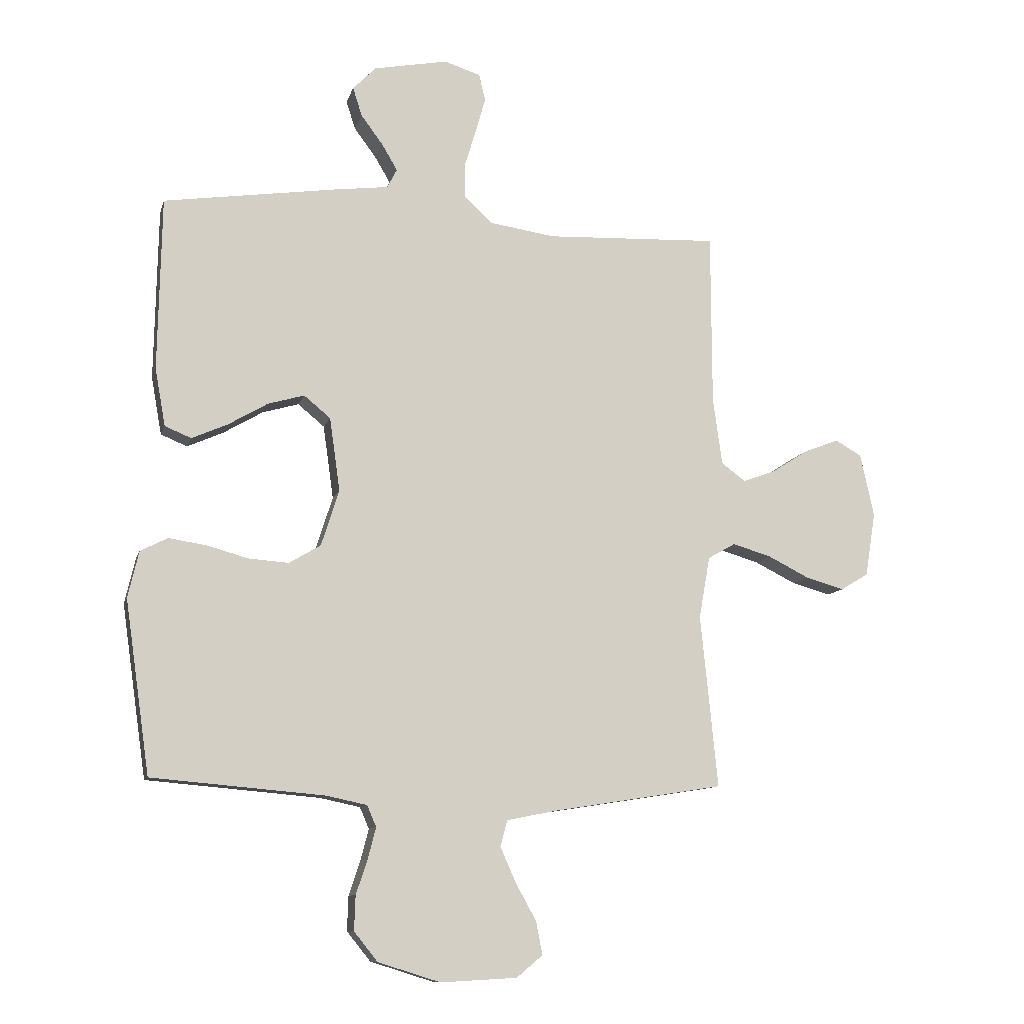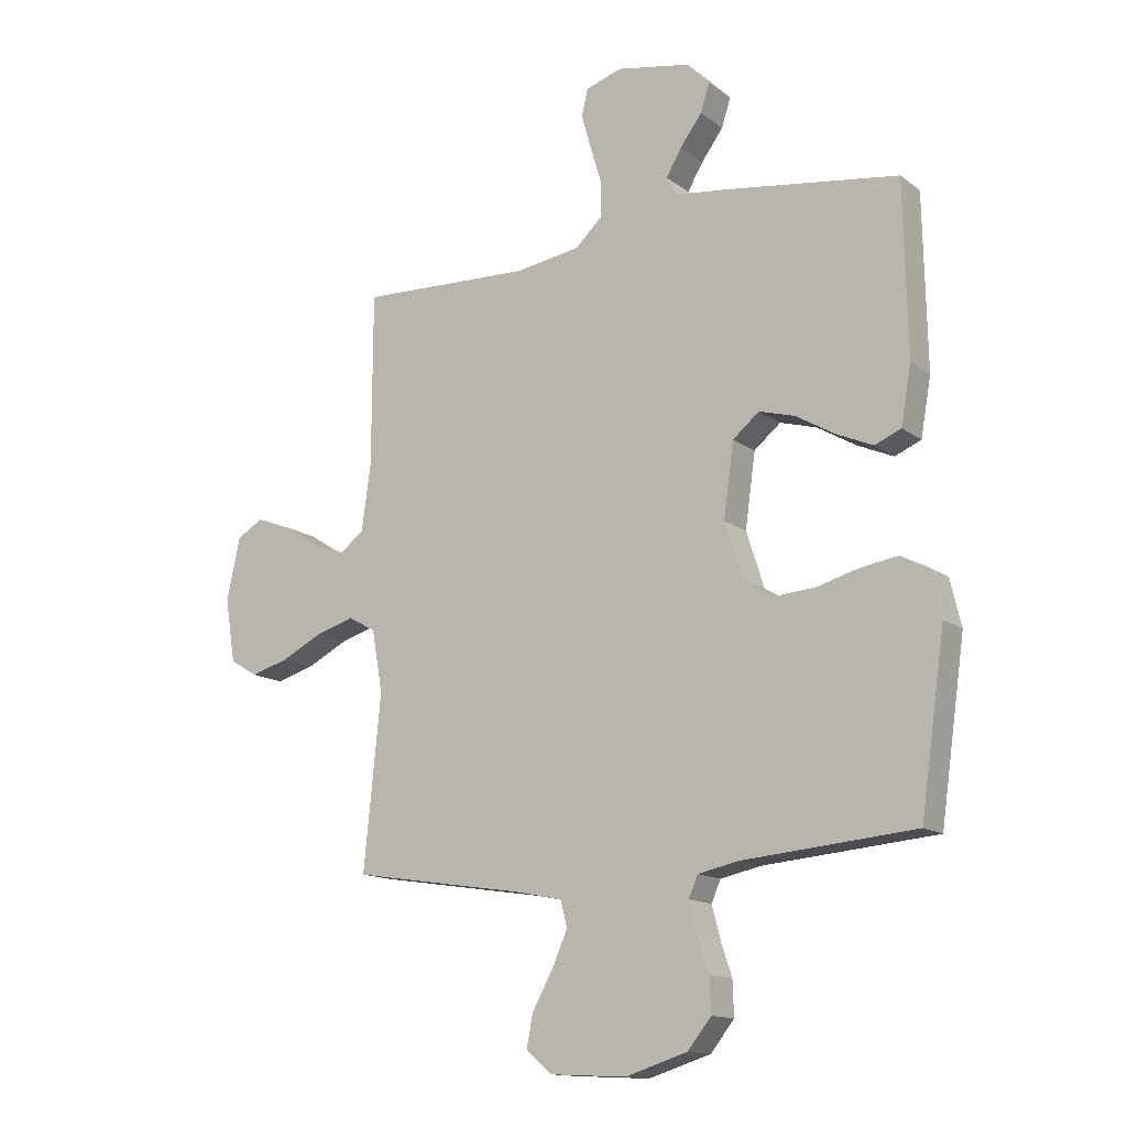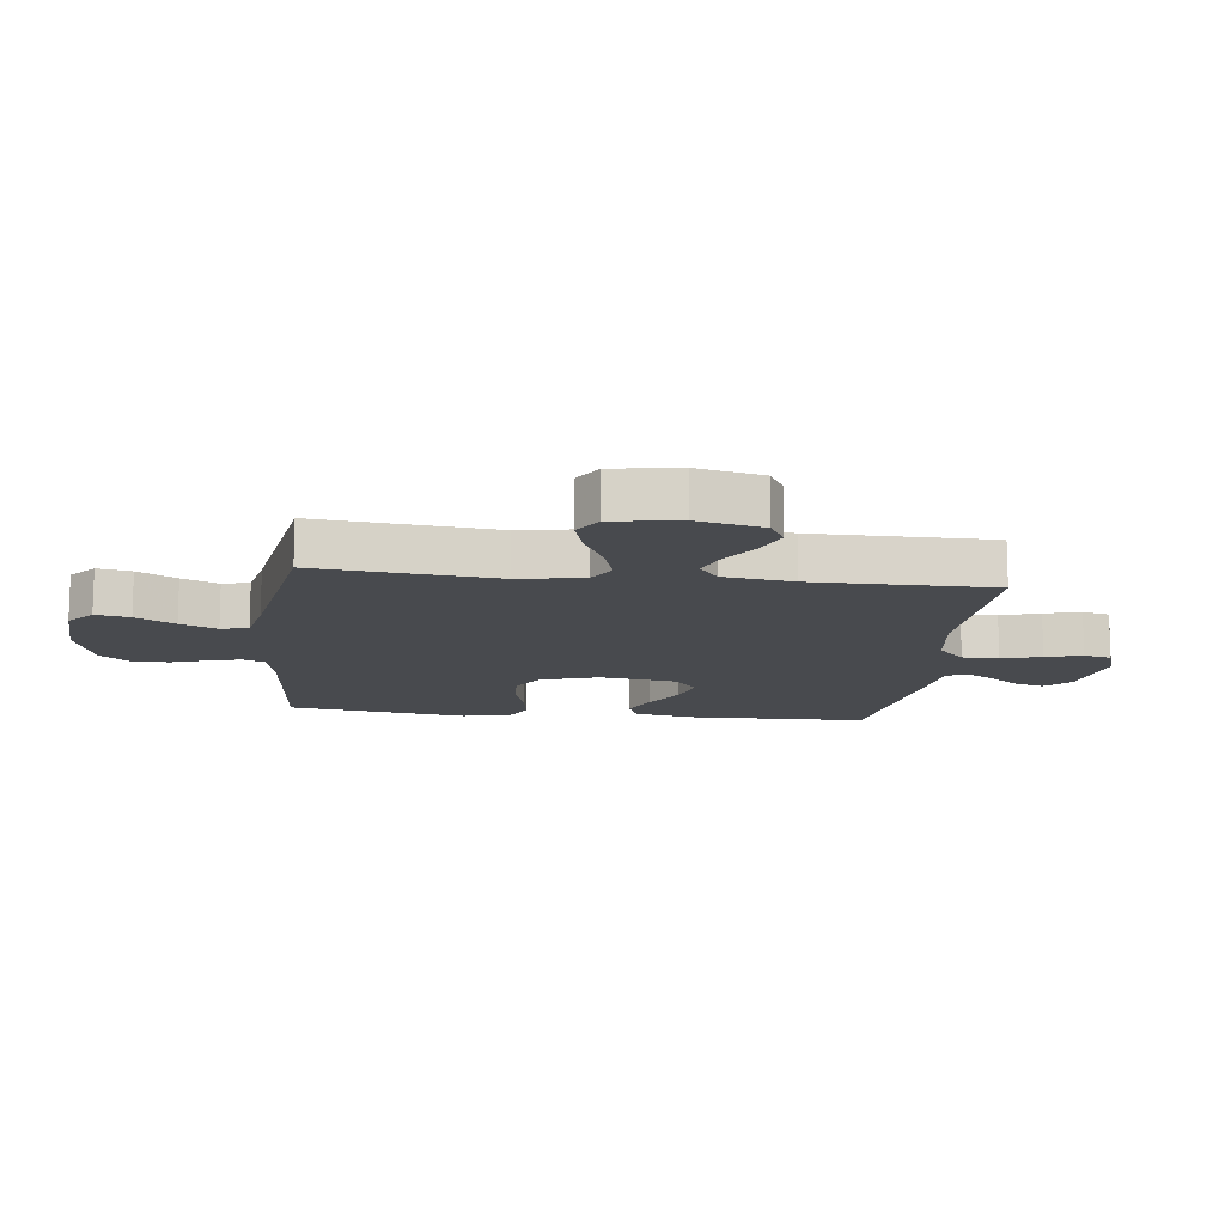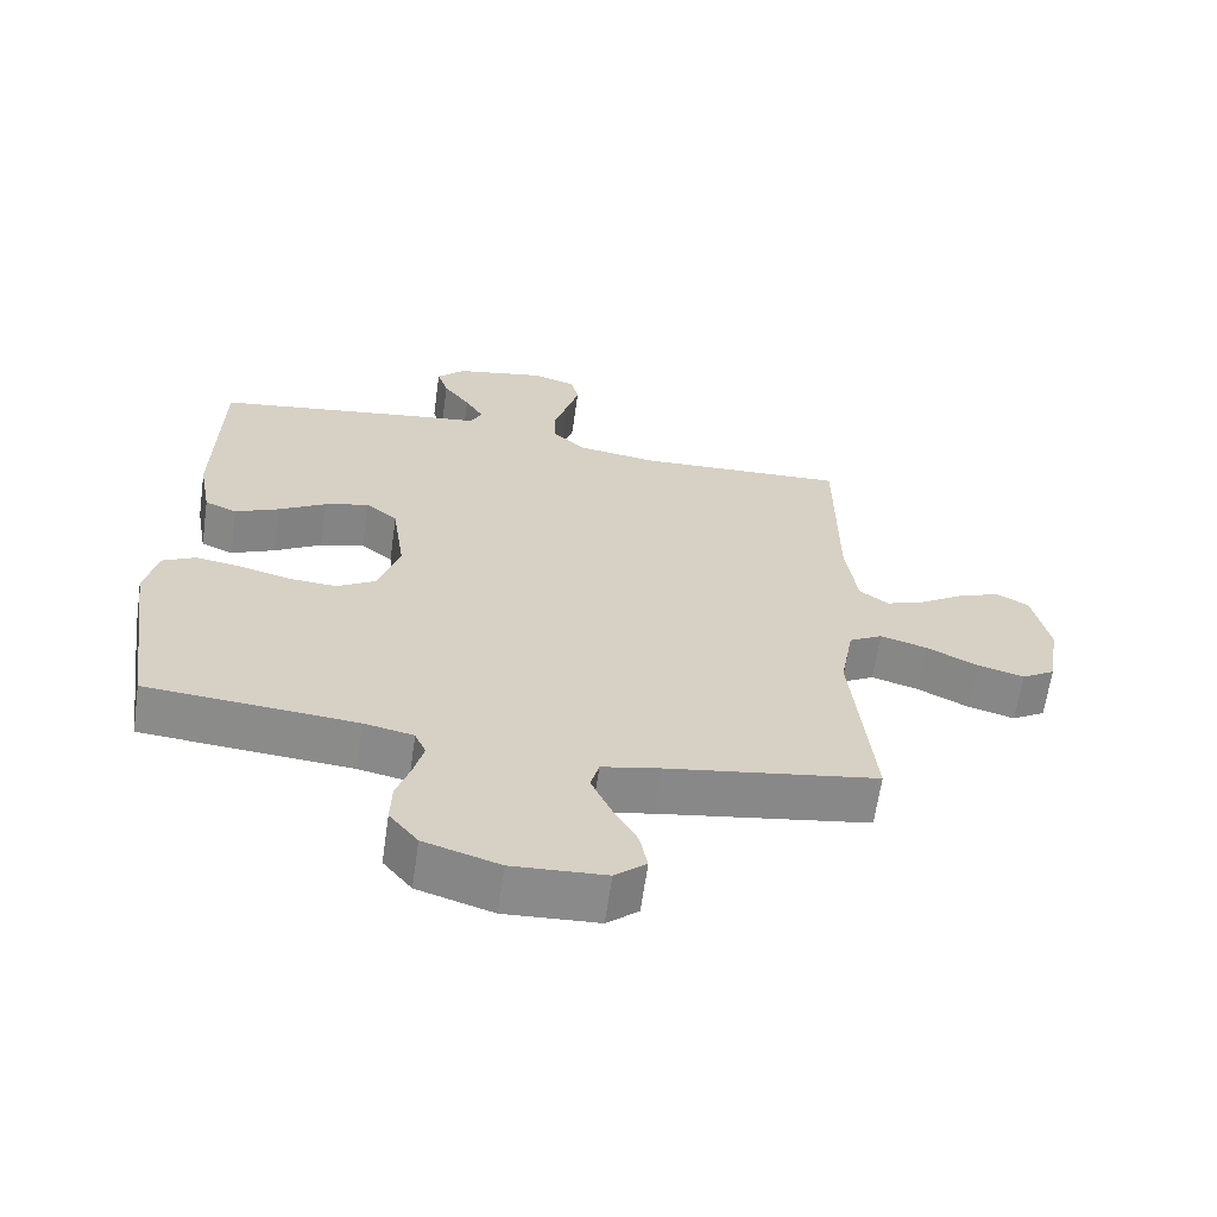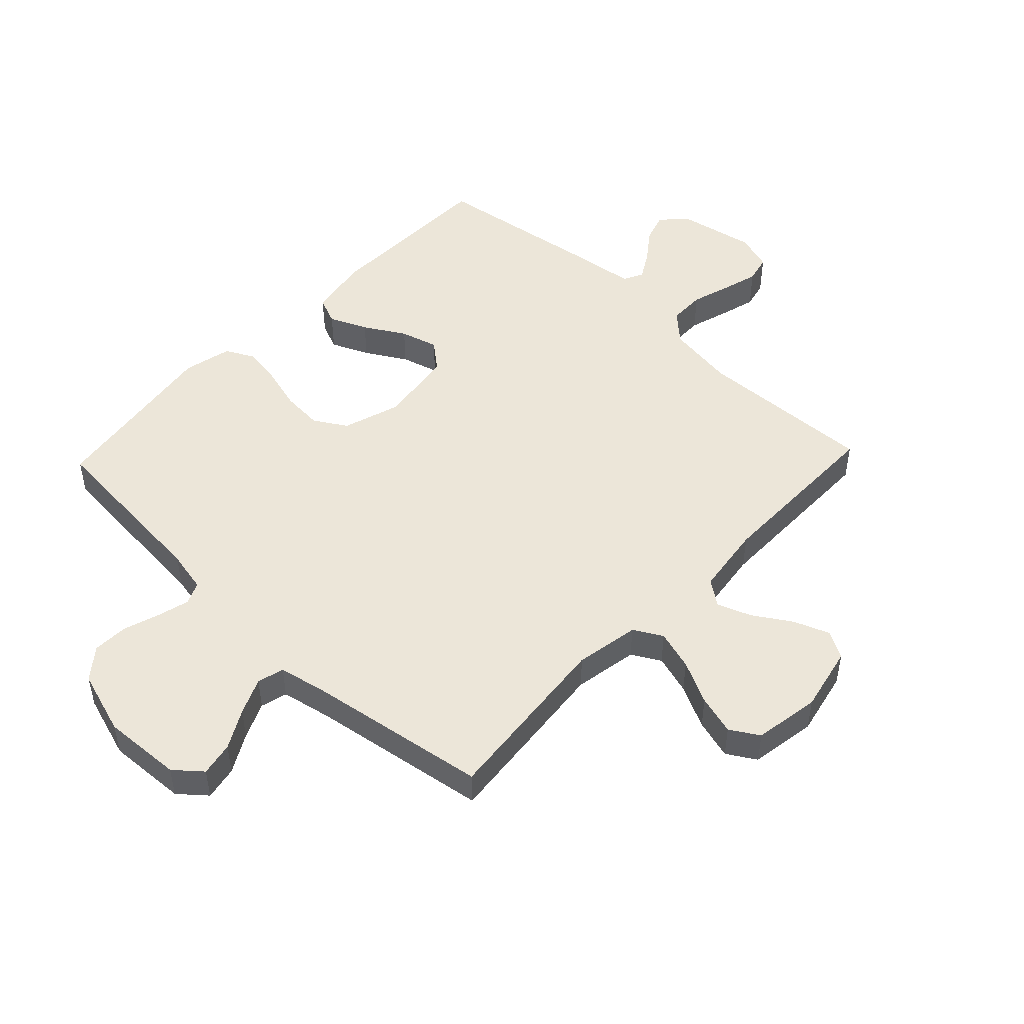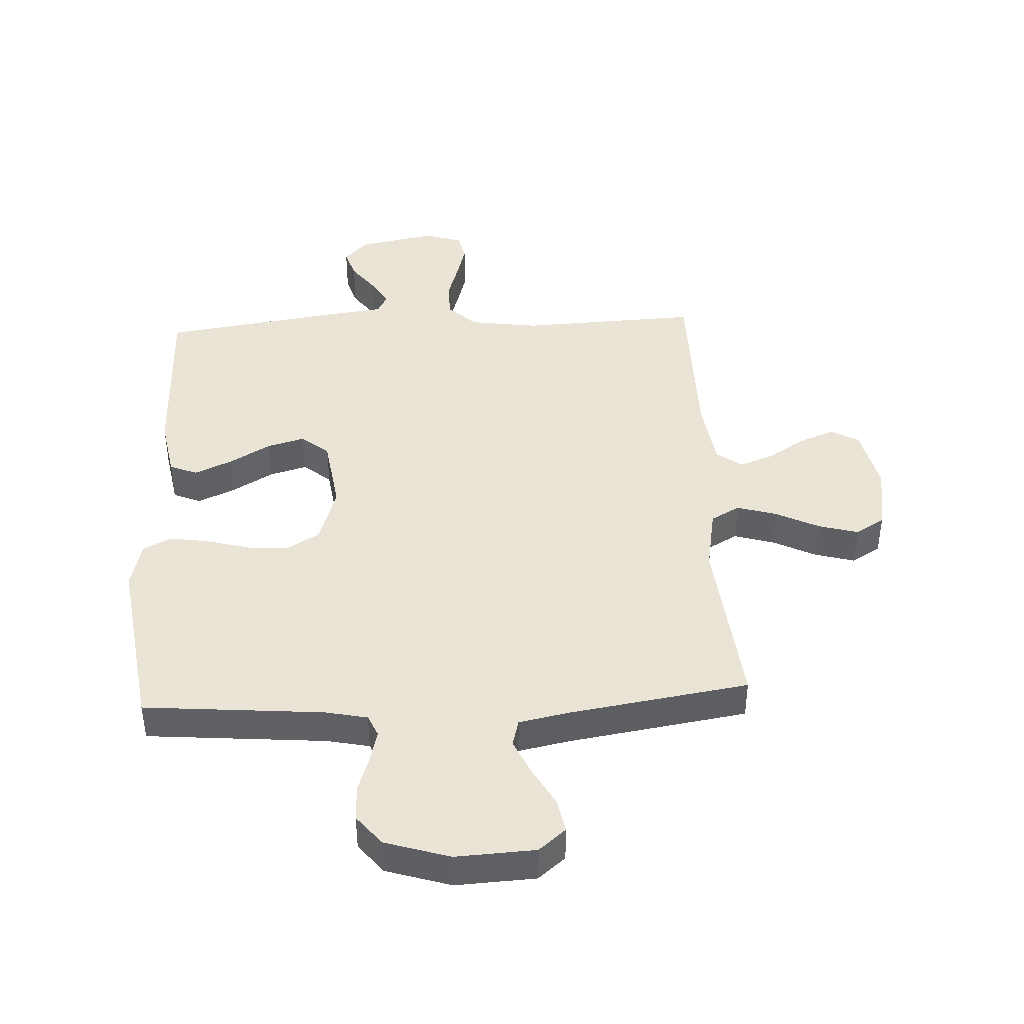
<metadata>
{"format":"obj","ext":"obj","renderer":"f3d","projection":"perspective","resolution":1024,"background":"white","views":[{"elev":-10.3,"azim":166.2,"up":"+Z"},{"elev":-14.0,"azim":32.7,"up":"+Z"},{"elev":-13.1,"azim":-96.8,"up":"+Y"},{"elev":-63.8,"azim":171.9,"up":"+Z"},{"elev":49.0,"azim":-136.5,"up":"+Y"},{"elev":42.4,"azim":177.1,"up":"+Y"}]}
</metadata>
<code>
v -0.5 0.07 -0.5
v -0.47 0.07 -0.2
v -0.489 0.07 -0.092
v -0.537 0.07 -0.065
v -0.604 0.07 -0.085
v -0.676 0.07 -0.121
v -0.743 0.07 -0.14
v -0.791 0.07 -0.111
v -0.809 0.07 0
v -0.785 0.07 0.11
v -0.739 0.07 0.136
v -0.679 0.07 0.113
v -0.616 0.07 0.073
v -0.559 0.07 0.052
v -0.517 0.07 0.083
v -0.501 0.07 0.2
v -0.5 0.07 0.5
v -0.2 0.07 0.487
v -0.085 0.07 0.504
v -0.038 0.07 0.548
v -0.037 0.07 0.609
v -0.057 0.07 0.675
v -0.074 0.07 0.736
v -0.063 0.07 0.782
v 0 0.07 0.802
v 0.129 0.07 0.777
v 0.169 0.07 0.736
v 0.153 0.07 0.686
v 0.115 0.07 0.635
v 0.088 0.07 0.589
v 0.105 0.07 0.556
v 0.2 0.07 0.544
v 0.5 0.07 0.5
v 0.506 0.07 0.2
v 0.488 0.07 0.099
v 0.442 0.07 0.08
v 0.379 0.07 0.108
v 0.311 0.07 0.148
v 0.248 0.07 0.166
v 0.202 0.07 0.128
v 0.184 0.07 0
v 0.215 0.07 -0.097
v 0.27 0.07 -0.13
v 0.339 0.07 -0.125
v 0.412 0.07 -0.105
v 0.477 0.07 -0.095
v 0.524 0.07 -0.119
v 0.543 0.07 -0.2
v 0.5 0.07 -0.5
v 0.2 0.07 -0.526
v 0.129 0.07 -0.541
v 0.113 0.07 -0.578
v 0.127 0.07 -0.632
v 0.147 0.07 -0.692
v 0.149 0.07 -0.752
v 0.108 0.07 -0.803
v 0 0.07 -0.837
v -0.133 0.07 -0.83
v -0.178 0.07 -0.792
v -0.167 0.07 -0.735
v -0.131 0.07 -0.67
v -0.104 0.07 -0.609
v -0.116 0.07 -0.564
v -0.2 0.07 -0.547
v -0.5 0 -0.5
v -0.47 0 -0.2
v -0.489 0 -0.092
v -0.537 0 -0.065
v -0.604 0 -0.085
v -0.676 0 -0.121
v -0.743 0 -0.14
v -0.791 0 -0.111
v -0.809 0 0
v -0.785 0 0.11
v -0.739 0 0.136
v -0.679 0 0.113
v -0.616 0 0.073
v -0.559 0 0.052
v -0.517 0 0.083
v -0.501 0 0.2
v -0.5 0 0.5
v -0.2 0 0.487
v -0.085 0 0.504
v -0.038 0 0.548
v -0.037 0 0.609
v -0.057 0 0.675
v -0.074 0 0.736
v -0.063 0 0.782
v 0 0 0.802
v 0.129 0 0.777
v 0.169 0 0.736
v 0.153 0 0.686
v 0.115 0 0.635
v 0.088 0 0.589
v 0.105 0 0.556
v 0.2 0 0.544
v 0.5 0 0.5
v 0.506 0 0.2
v 0.488 0 0.099
v 0.442 0 0.08
v 0.379 0 0.108
v 0.311 0 0.148
v 0.248 0 0.166
v 0.202 0 0.128
v 0.184 0 0
v 0.215 0 -0.097
v 0.27 0 -0.13
v 0.339 0 -0.125
v 0.412 0 -0.105
v 0.477 0 -0.095
v 0.524 0 -0.119
v 0.543 0 -0.2
v 0.5 0 -0.5
v 0.2 0 -0.526
v 0.129 0 -0.541
v 0.113 0 -0.578
v 0.127 0 -0.632
v 0.147 0 -0.692
v 0.149 0 -0.752
v 0.108 0 -0.803
v 0 0 -0.837
v -0.133 0 -0.83
v -0.178 0 -0.792
v -0.167 0 -0.735
v -0.131 0 -0.67
v -0.104 0 -0.609
v -0.116 0 -0.564
v -0.2 0 -0.547
f 58 59 60 61
f 58 61 62
f 57 58 62
f 56 57 62 63
f 53 54 55 56
f 52 53 56 63
f 47 48 49 50
f 47 50 51
f 44 45 46 47
f 43 44 47 51
f 42 43 51 52
f 35 36 37 38
f 35 38 39
f 34 35 39
f 31 32 33 34
f 31 34 39
f 30 31 39 40
f 26 27 28 29
f 26 29 30
f 25 26 30
f 21 22 23 24
f 21 24 25 30
f 16 17 18
f 15 16 18 19
f 10 11 12 13
f 10 13 14
f 9 10 14
f 8 9 14
f 5 6 7 8
f 4 5 8 14
f 3 4 14 15
f 64 1 2
f 41 42 52 63
f 20 21 30 40
f 40 41 63 64
f 19 20 40 64
f 15 19 64
f 2 3 15 64
f 125 124 123 122
f 126 125 122
f 126 122 121
f 127 126 121 120
f 120 119 118 117
f 127 120 117 116
f 114 113 112 111
f 115 114 111
f 111 110 109 108
f 115 111 108 107
f 116 115 107 106
f 102 101 100 99
f 103 102 99
f 103 99 98
f 98 97 96 95
f 103 98 95
f 104 103 95 94
f 93 92 91 90
f 94 93 90
f 94 90 89
f 88 87 86 85
f 94 89 88 85
f 82 81 80
f 83 82 80 79
f 77 76 75 74
f 78 77 74
f 78 74 73
f 78 73 72
f 72 71 70 69
f 78 72 69 68
f 79 78 68 67
f 66 65 128
f 127 116 106 105
f 104 94 85 84
f 128 127 105 104
f 128 104 84 83
f 128 83 79
f 128 79 67 66
f 1 65 66 2
f 2 66 67 3
f 3 67 68 4
f 4 68 69 5
f 5 69 70 6
f 6 70 71 7
f 7 71 72 8
f 8 72 73 9
f 9 73 74 10
f 10 74 75 11
f 11 75 76 12
f 12 76 77 13
f 13 77 78 14
f 14 78 79 15
f 15 79 80 16
f 16 80 81 17
f 17 81 82 18
f 18 82 83 19
f 19 83 84 20
f 20 84 85 21
f 21 85 86 22
f 22 86 87 23
f 23 87 88 24
f 24 88 89 25
f 25 89 90 26
f 26 90 91 27
f 27 91 92 28
f 28 92 93 29
f 29 93 94 30
f 30 94 95 31
f 31 95 96 32
f 32 96 97 33
f 33 97 98 34
f 34 98 99 35
f 35 99 100 36
f 36 100 101 37
f 37 101 102 38
f 38 102 103 39
f 39 103 104 40
f 40 104 105 41
f 41 105 106 42
f 42 106 107 43
f 43 107 108 44
f 44 108 109 45
f 45 109 110 46
f 46 110 111 47
f 47 111 112 48
f 48 112 113 49
f 49 113 114 50
f 50 114 115 51
f 51 115 116 52
f 52 116 117 53
f 53 117 118 54
f 54 118 119 55
f 55 119 120 56
f 56 120 121 57
f 57 121 122 58
f 58 122 123 59
f 59 123 124 60
f 60 124 125 61
f 61 125 126 62
f 62 126 127 63
f 63 127 128 64
f 64 128 65 1

</code>
